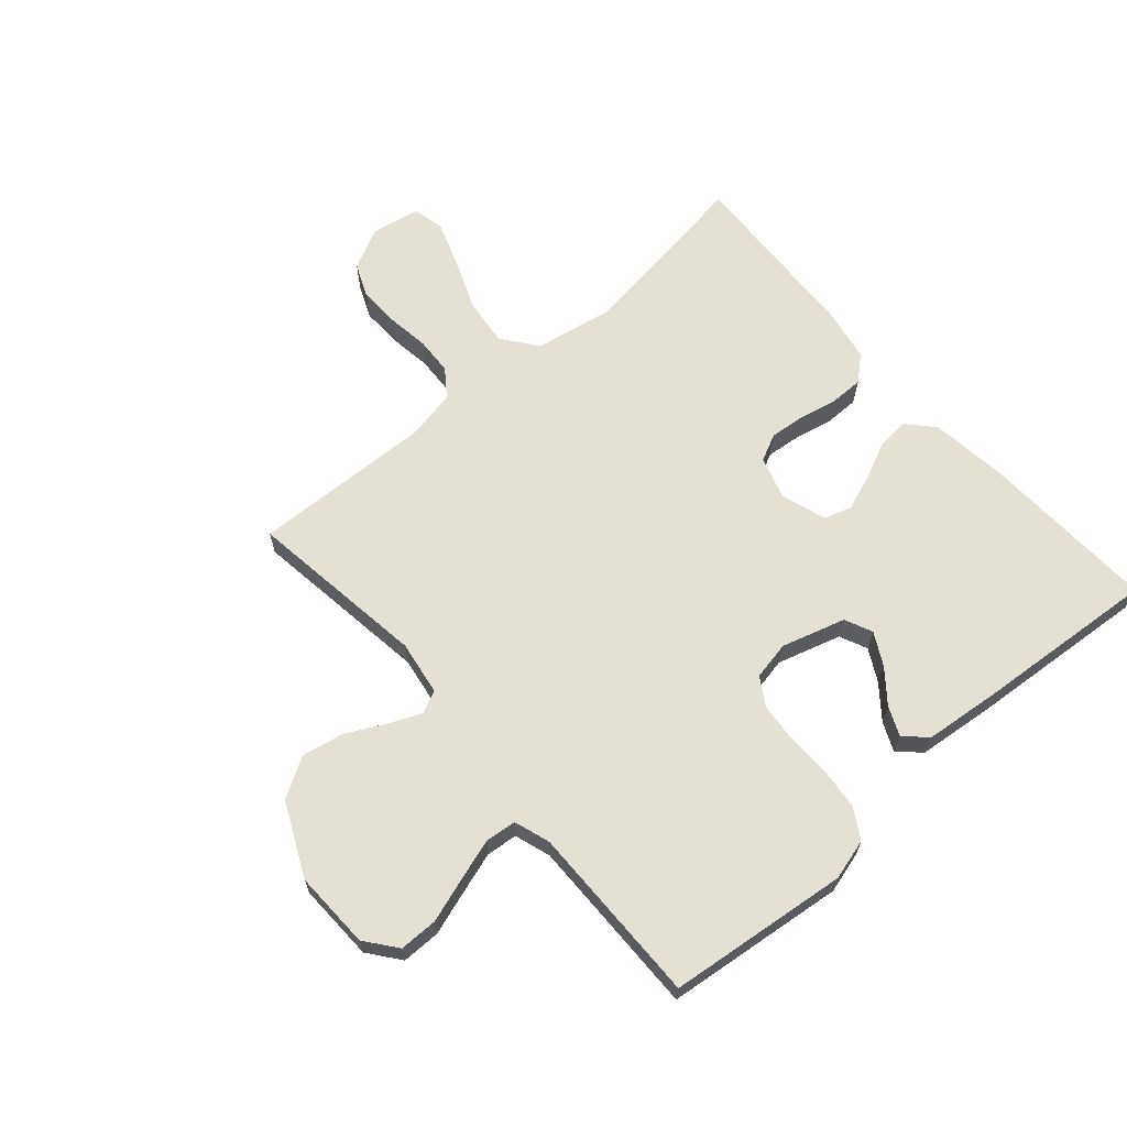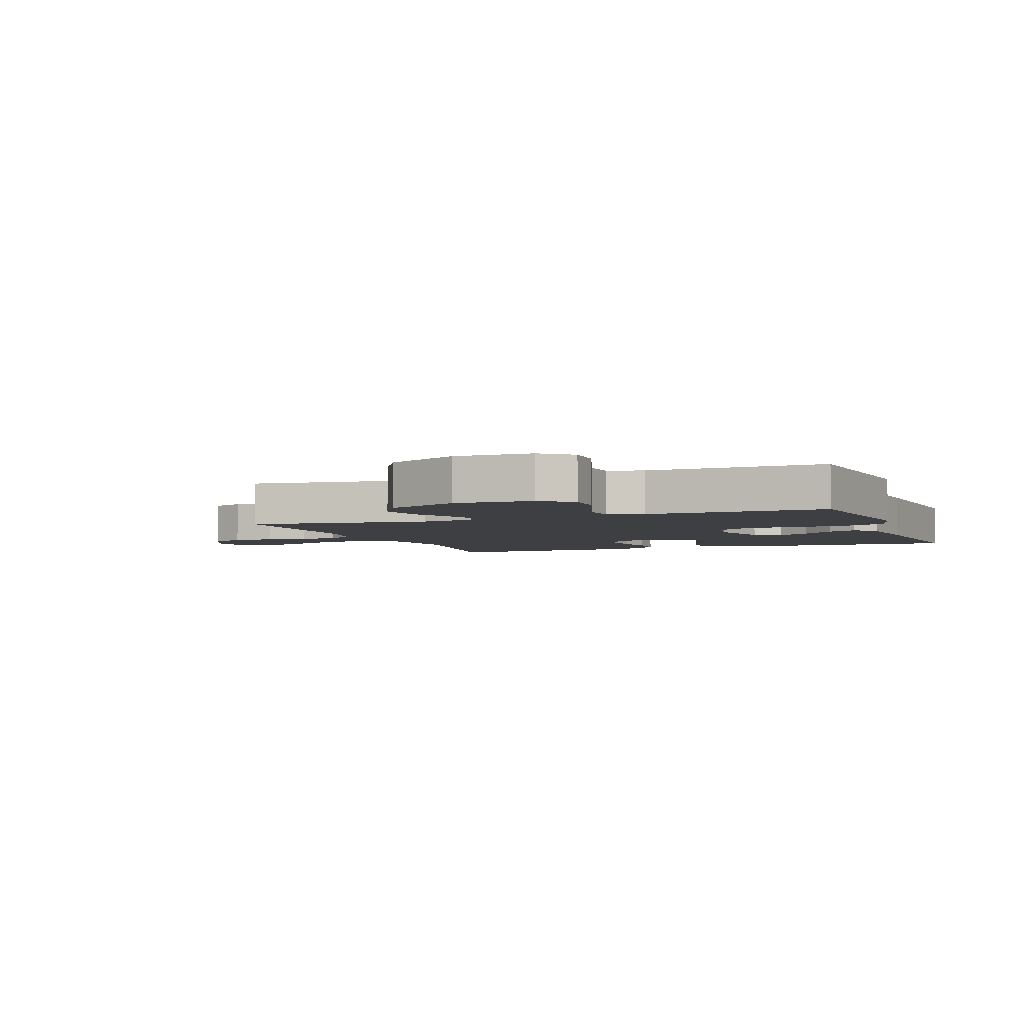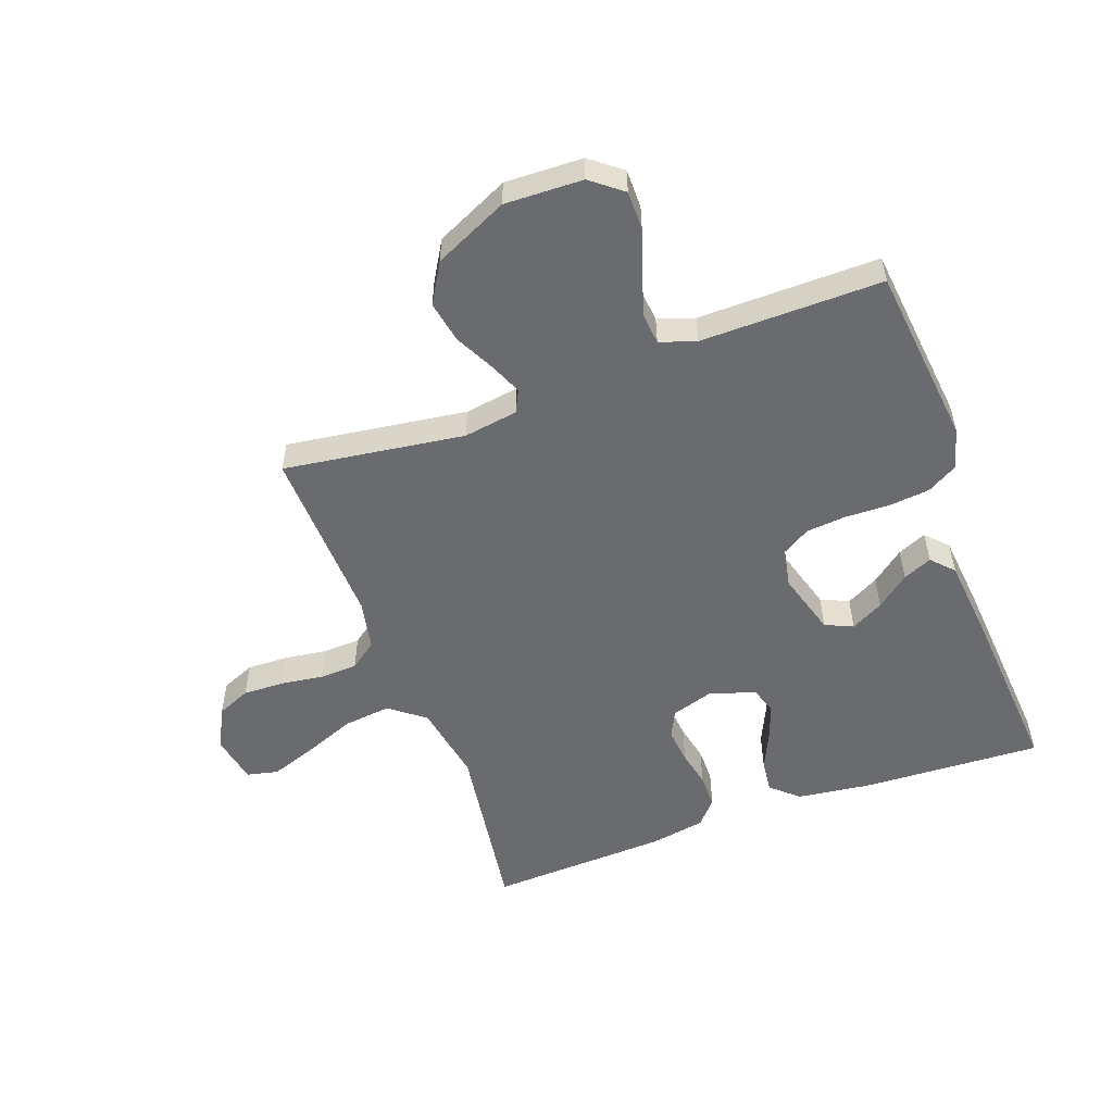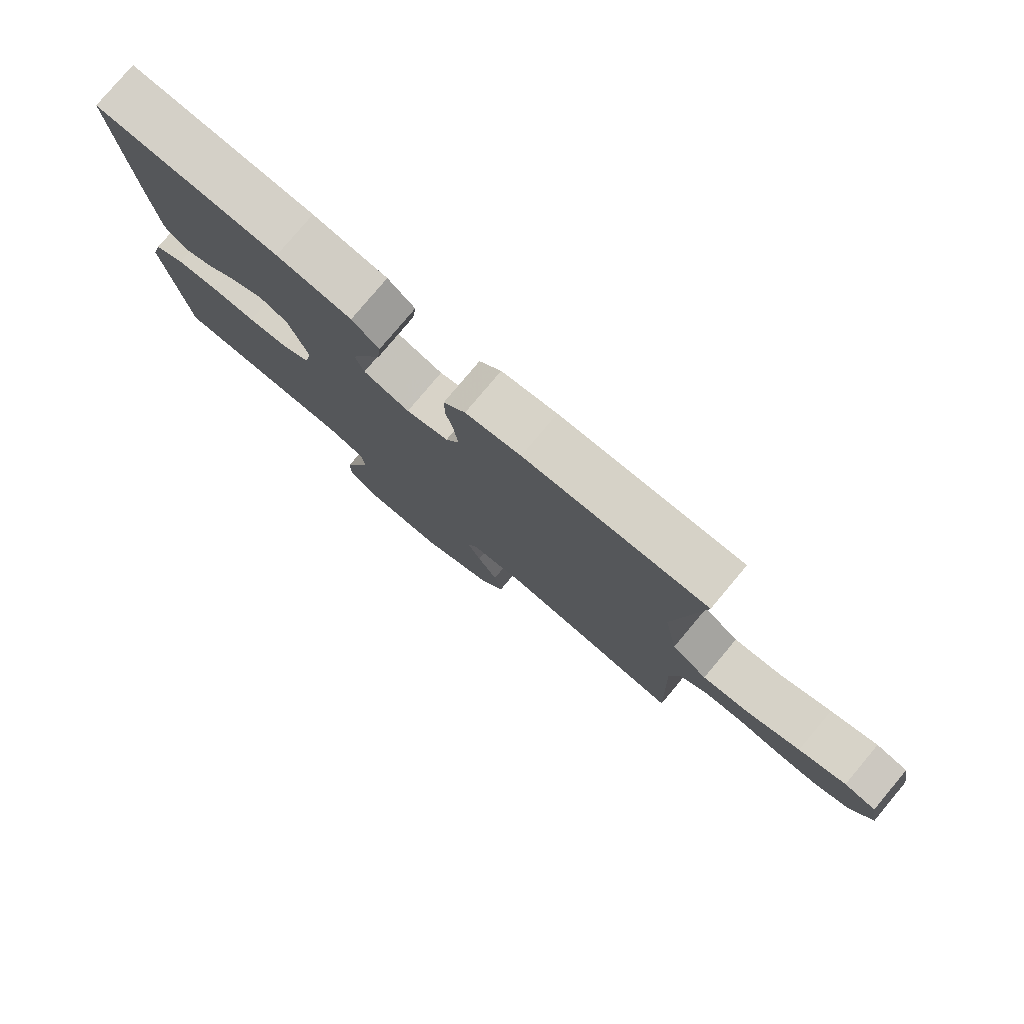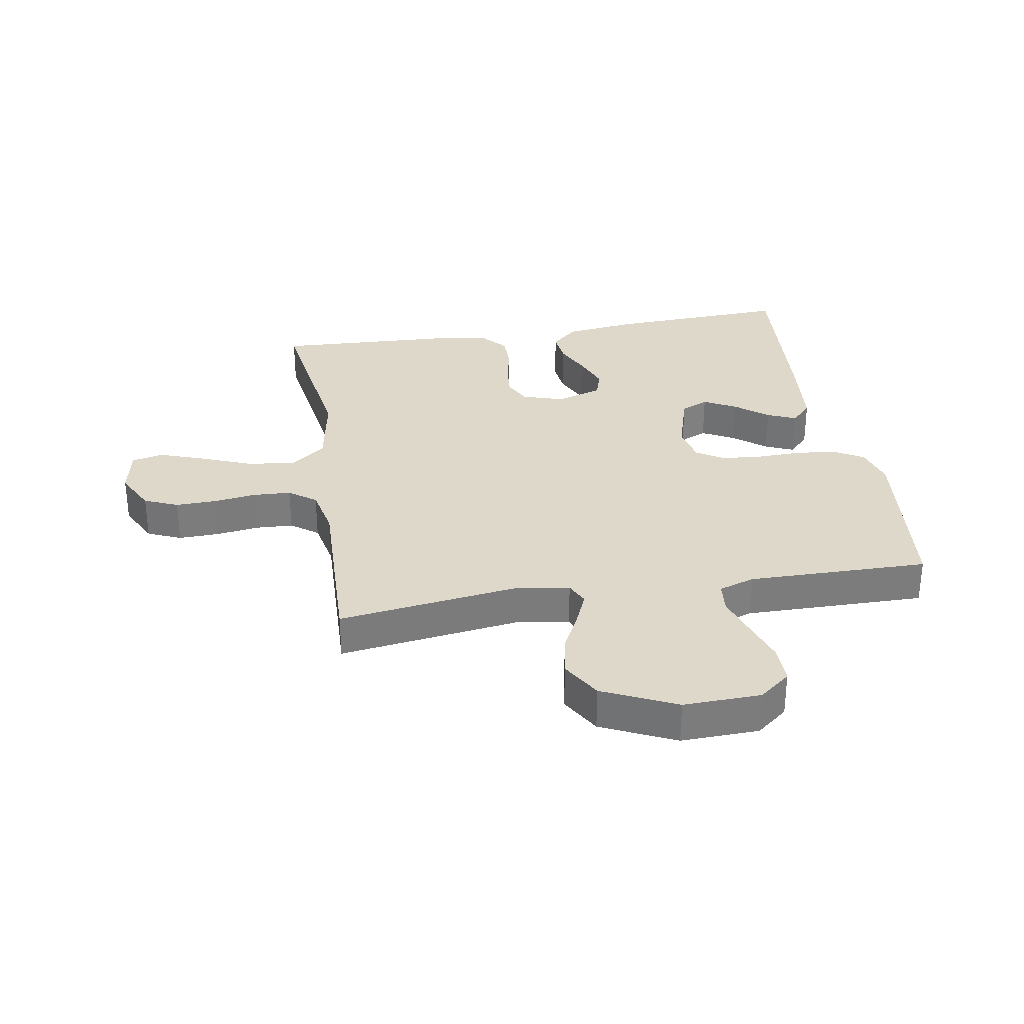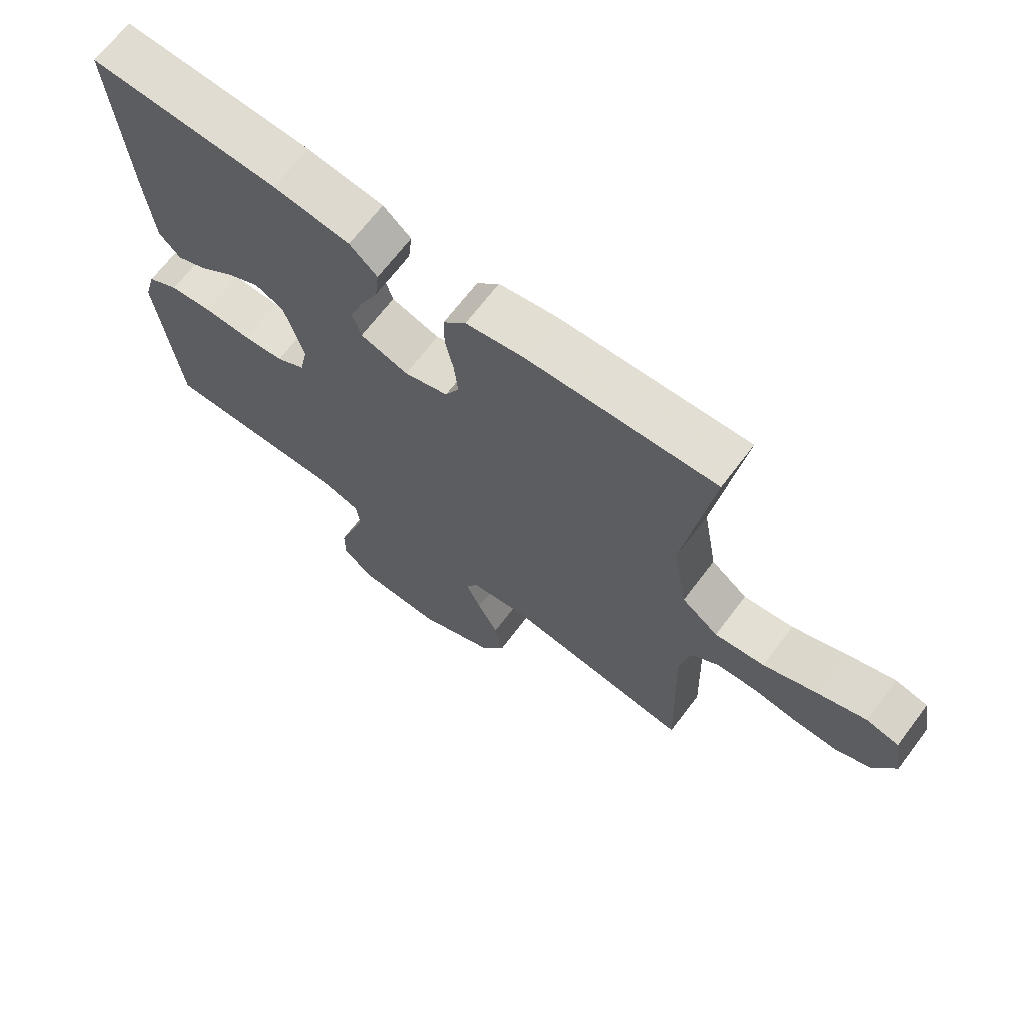
<metadata>
{"format":"obj","ext":"obj","renderer":"f3d","projection":"perspective","resolution":1024,"background":"white","views":[{"elev":65.2,"azim":-130.9,"up":"+Y"},{"elev":-4.1,"azim":-159.2,"up":"+Y"},{"elev":-53.4,"azim":-159.9,"up":"+Y"},{"elev":79.0,"azim":40.0,"up":"+Z"},{"elev":31.6,"azim":170.5,"up":"+Y"},{"elev":67.9,"azim":37.1,"up":"+Z"}]}
</metadata>
<code>
v -0.5 0.07 0.5
v -0.2 0.07 0.486
v -0.078 0.07 0.47
v -0.034 0.07 0.43
v -0.04 0.07 0.375
v -0.068 0.07 0.314
v -0.09 0.07 0.255
v -0.076 0.07 0.209
v 0 0.07 0.184
v 0.07 0.07 0.206
v 0.092 0.07 0.251
v 0.086 0.07 0.31
v 0.073 0.07 0.372
v 0.073 0.07 0.429
v 0.109 0.07 0.47
v 0.2 0.07 0.486
v 0.5 0.07 0.5
v 0.456 0.07 0.2
v 0.479 0.07 0.068
v 0.537 0.07 0.023
v 0.616 0.07 0.032
v 0.701 0.07 0.066
v 0.778 0.07 0.093
v 0.83 0.07 0.081
v 0.845 0.07 0
v 0.81 0.07 -0.069
v 0.754 0.07 -0.093
v 0.685 0.07 -0.091
v 0.615 0.07 -0.081
v 0.552 0.07 -0.084
v 0.507 0.07 -0.117
v 0.49 0.07 -0.2
v 0.5 0.07 -0.5
v 0.2 0.07 -0.458
v 0.11 0.07 -0.472
v 0.092 0.07 -0.509
v 0.115 0.07 -0.563
v 0.148 0.07 -0.628
v 0.161 0.07 -0.697
v 0.122 0.07 -0.763
v 0 0.07 -0.82
v -0.129 0.07 -0.816
v -0.181 0.07 -0.775
v -0.181 0.07 -0.711
v -0.157 0.07 -0.638
v -0.135 0.07 -0.569
v -0.14 0.07 -0.517
v -0.2 0.07 -0.497
v -0.5 0.07 -0.5
v -0.533 0.07 -0.2
v -0.514 0.07 -0.132
v -0.464 0.07 -0.103
v -0.396 0.07 -0.096
v -0.322 0.07 -0.098
v -0.256 0.07 -0.092
v -0.21 0.07 -0.064
v -0.197 0.07 0
v -0.228 0.07 0.106
v -0.274 0.07 0.127
v -0.328 0.07 0.098
v -0.382 0.07 0.055
v -0.43 0.07 0.034
v -0.464 0.07 0.07
v -0.477 0.07 0.2
v -0.5 0 0.5
v -0.2 0 0.486
v -0.078 0 0.47
v -0.034 0 0.43
v -0.04 0 0.375
v -0.068 0 0.314
v -0.09 0 0.255
v -0.076 0 0.209
v 0 0 0.184
v 0.07 0 0.206
v 0.092 0 0.251
v 0.086 0 0.31
v 0.073 0 0.372
v 0.073 0 0.429
v 0.109 0 0.47
v 0.2 0 0.486
v 0.5 0 0.5
v 0.456 0 0.2
v 0.479 0 0.068
v 0.537 0 0.023
v 0.616 0 0.032
v 0.701 0 0.066
v 0.778 0 0.093
v 0.83 0 0.081
v 0.845 0 0
v 0.81 0 -0.069
v 0.754 0 -0.093
v 0.685 0 -0.091
v 0.615 0 -0.081
v 0.552 0 -0.084
v 0.507 0 -0.117
v 0.49 0 -0.2
v 0.5 0 -0.5
v 0.2 0 -0.458
v 0.11 0 -0.472
v 0.092 0 -0.509
v 0.115 0 -0.563
v 0.148 0 -0.628
v 0.161 0 -0.697
v 0.122 0 -0.763
v 0 0 -0.82
v -0.129 0 -0.816
v -0.181 0 -0.775
v -0.181 0 -0.711
v -0.157 0 -0.638
v -0.135 0 -0.569
v -0.14 0 -0.517
v -0.2 0 -0.497
v -0.5 0 -0.5
v -0.533 0 -0.2
v -0.514 0 -0.132
v -0.464 0 -0.103
v -0.396 0 -0.096
v -0.322 0 -0.098
v -0.256 0 -0.092
v -0.21 0 -0.064
v -0.197 0 0
v -0.228 0 0.106
v -0.274 0 0.127
v -0.328 0 0.098
v -0.382 0 0.055
v -0.43 0 0.034
v -0.464 0 0.07
v -0.477 0 0.2
f 60 61 62 63
f 59 60 63 64
f 51 52 53 54
f 51 54 55
f 48 49 50 51
f 47 48 51 55
f 42 43 44 45
f 42 45 46
f 41 42 46
f 40 41 46 47
f 37 38 39 40
f 36 37 40 47
f 32 33 34
f 31 32 34 35
f 26 27 28 29
f 26 29 30
f 25 26 30
f 24 25 30
f 21 22 23 24
f 21 24 30
f 20 21 30 31
f 15 16 17 18
f 15 18 19
f 12 13 14 15
f 11 12 15 19
f 10 11 19 20
f 3 4 5 6
f 3 6 7
f 2 3 7
f 59 64 1 2
f 58 59 2 7
f 57 58 7 8
f 56 57 8 9
f 36 47 55 56
f 35 36 56 9
f 20 31 35
f 9 10 20 35
f 127 126 125 124
f 128 127 124 123
f 118 117 116 115
f 119 118 115
f 115 114 113 112
f 119 115 112 111
f 109 108 107 106
f 110 109 106
f 110 106 105
f 111 110 105 104
f 104 103 102 101
f 111 104 101 100
f 98 97 96
f 99 98 96 95
f 93 92 91 90
f 94 93 90
f 94 90 89
f 94 89 88
f 88 87 86 85
f 94 88 85
f 95 94 85 84
f 82 81 80 79
f 83 82 79
f 79 78 77 76
f 83 79 76 75
f 84 83 75 74
f 70 69 68 67
f 71 70 67
f 71 67 66
f 66 65 128 123
f 71 66 123 122
f 72 71 122 121
f 73 72 121 120
f 120 119 111 100
f 73 120 100 99
f 99 95 84
f 99 84 74 73
f 1 65 66 2
f 2 66 67 3
f 3 67 68 4
f 4 68 69 5
f 5 69 70 6
f 6 70 71 7
f 7 71 72 8
f 8 72 73 9
f 9 73 74 10
f 10 74 75 11
f 11 75 76 12
f 12 76 77 13
f 13 77 78 14
f 14 78 79 15
f 15 79 80 16
f 16 80 81 17
f 17 81 82 18
f 18 82 83 19
f 19 83 84 20
f 20 84 85 21
f 21 85 86 22
f 22 86 87 23
f 23 87 88 24
f 24 88 89 25
f 25 89 90 26
f 26 90 91 27
f 27 91 92 28
f 28 92 93 29
f 29 93 94 30
f 30 94 95 31
f 31 95 96 32
f 32 96 97 33
f 33 97 98 34
f 34 98 99 35
f 35 99 100 36
f 36 100 101 37
f 37 101 102 38
f 38 102 103 39
f 39 103 104 40
f 40 104 105 41
f 41 105 106 42
f 42 106 107 43
f 43 107 108 44
f 44 108 109 45
f 45 109 110 46
f 46 110 111 47
f 47 111 112 48
f 48 112 113 49
f 49 113 114 50
f 50 114 115 51
f 51 115 116 52
f 52 116 117 53
f 53 117 118 54
f 54 118 119 55
f 55 119 120 56
f 56 120 121 57
f 57 121 122 58
f 58 122 123 59
f 59 123 124 60
f 60 124 125 61
f 61 125 126 62
f 62 126 127 63
f 63 127 128 64
f 64 128 65 1

</code>
